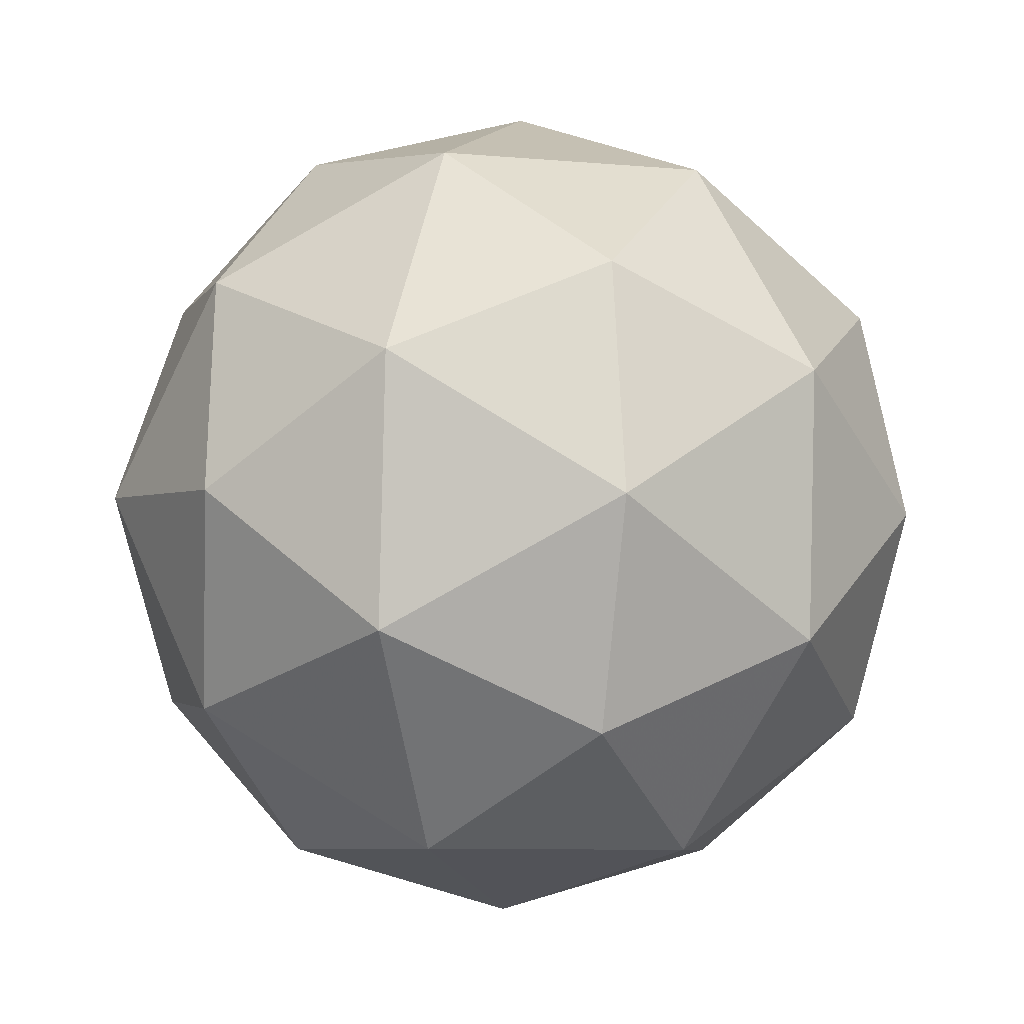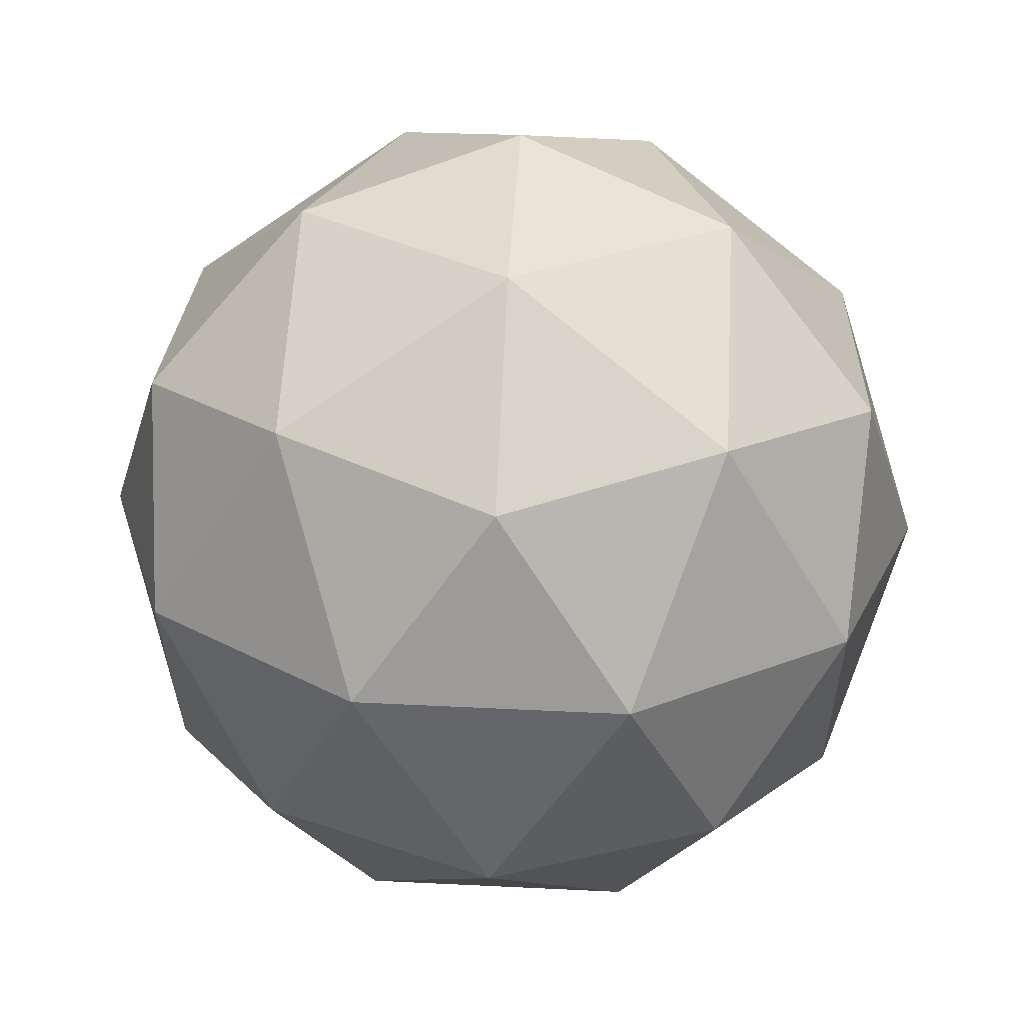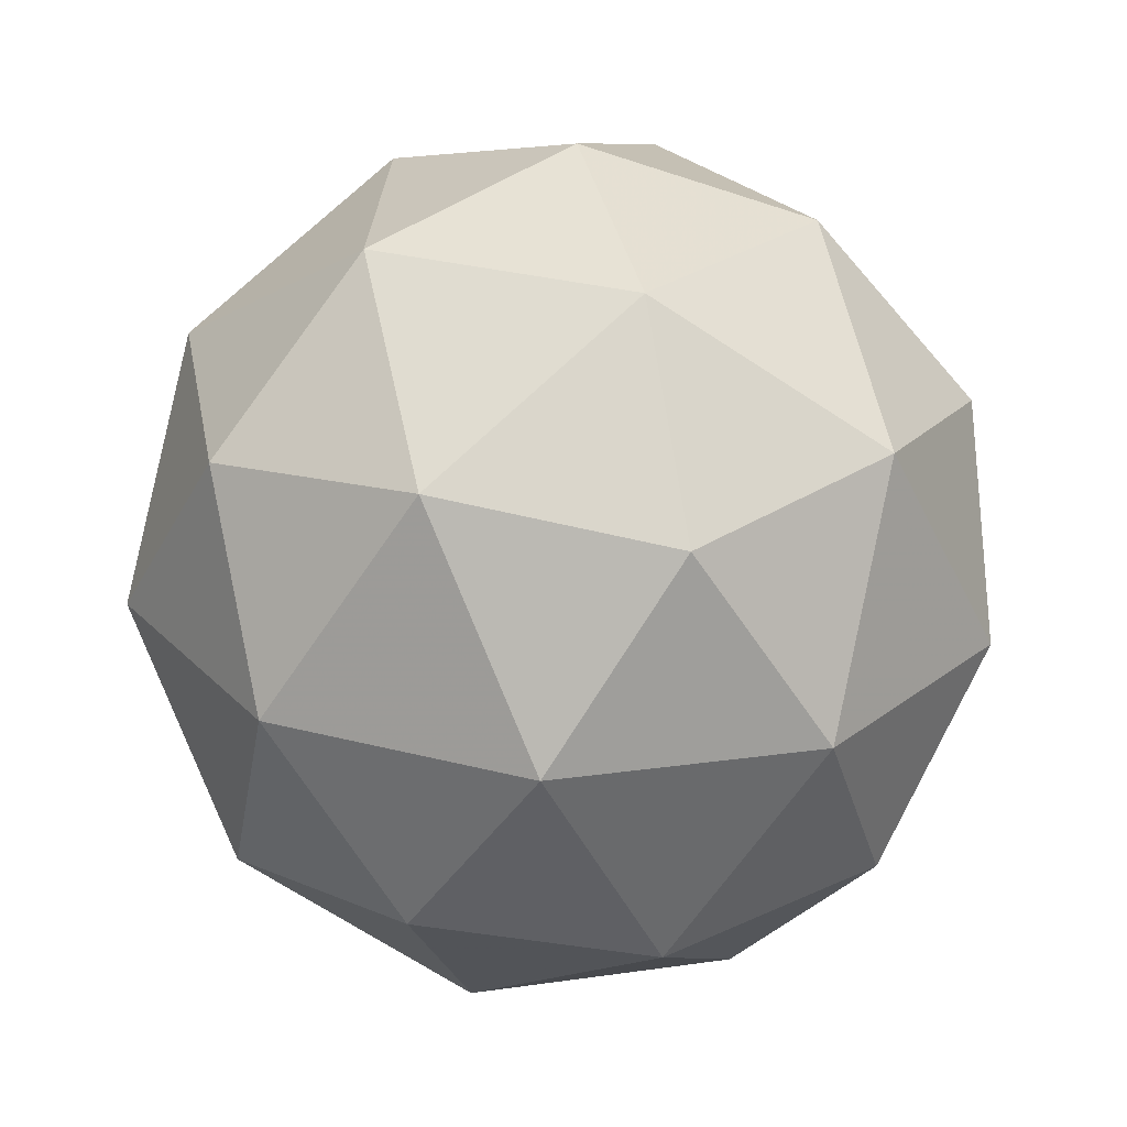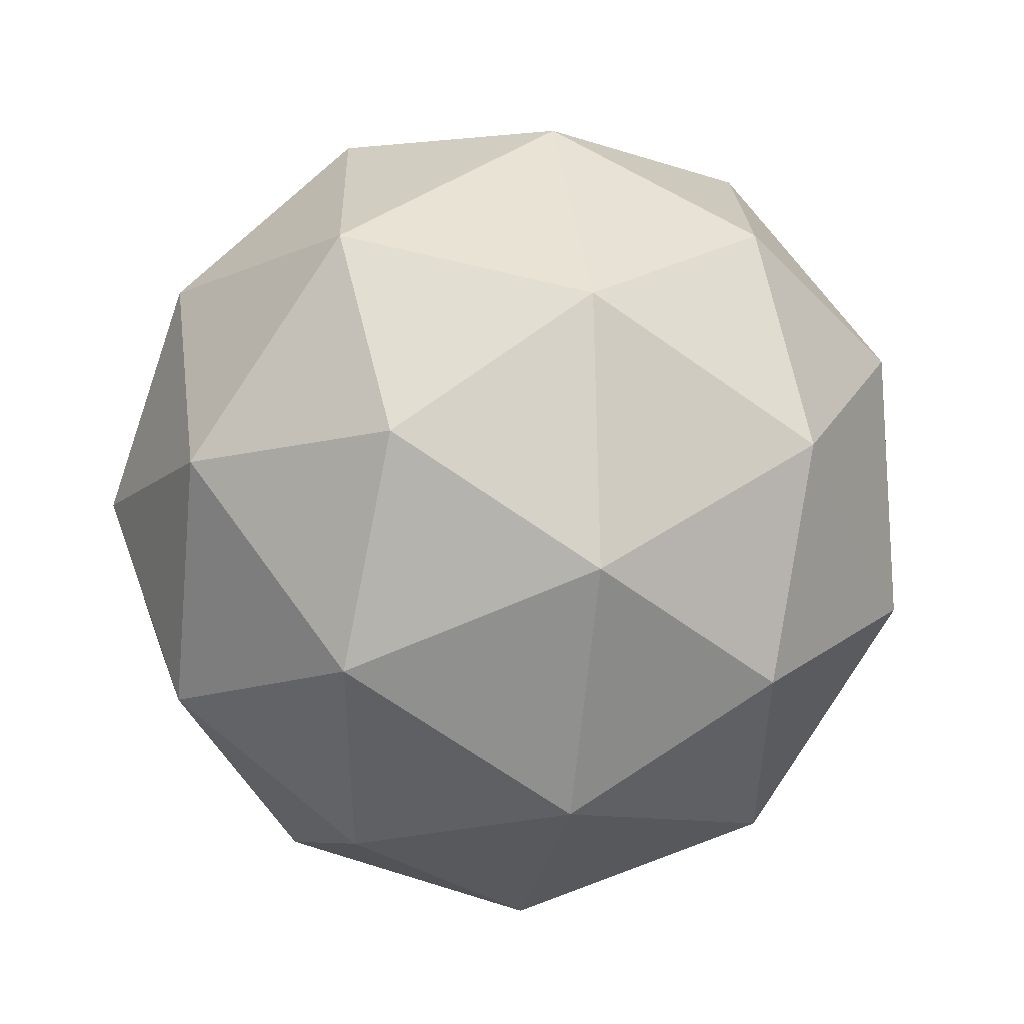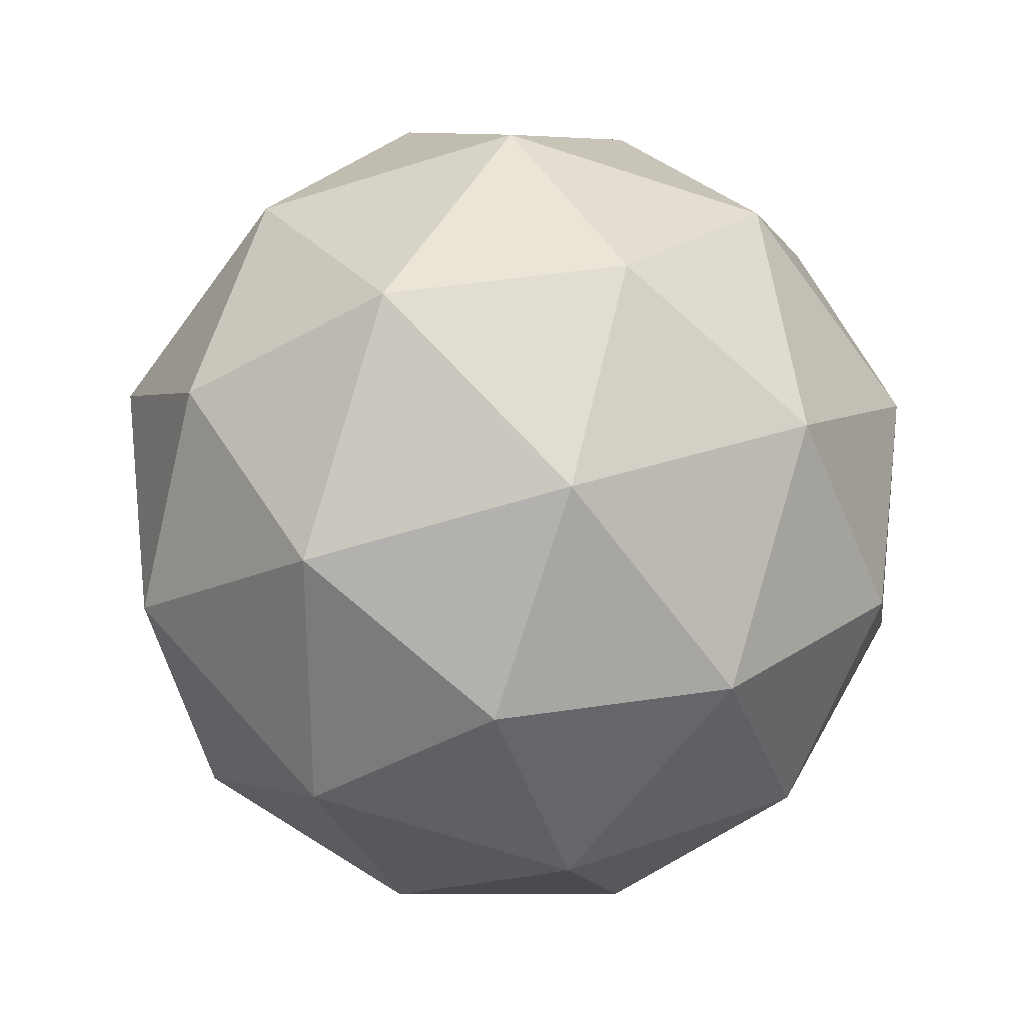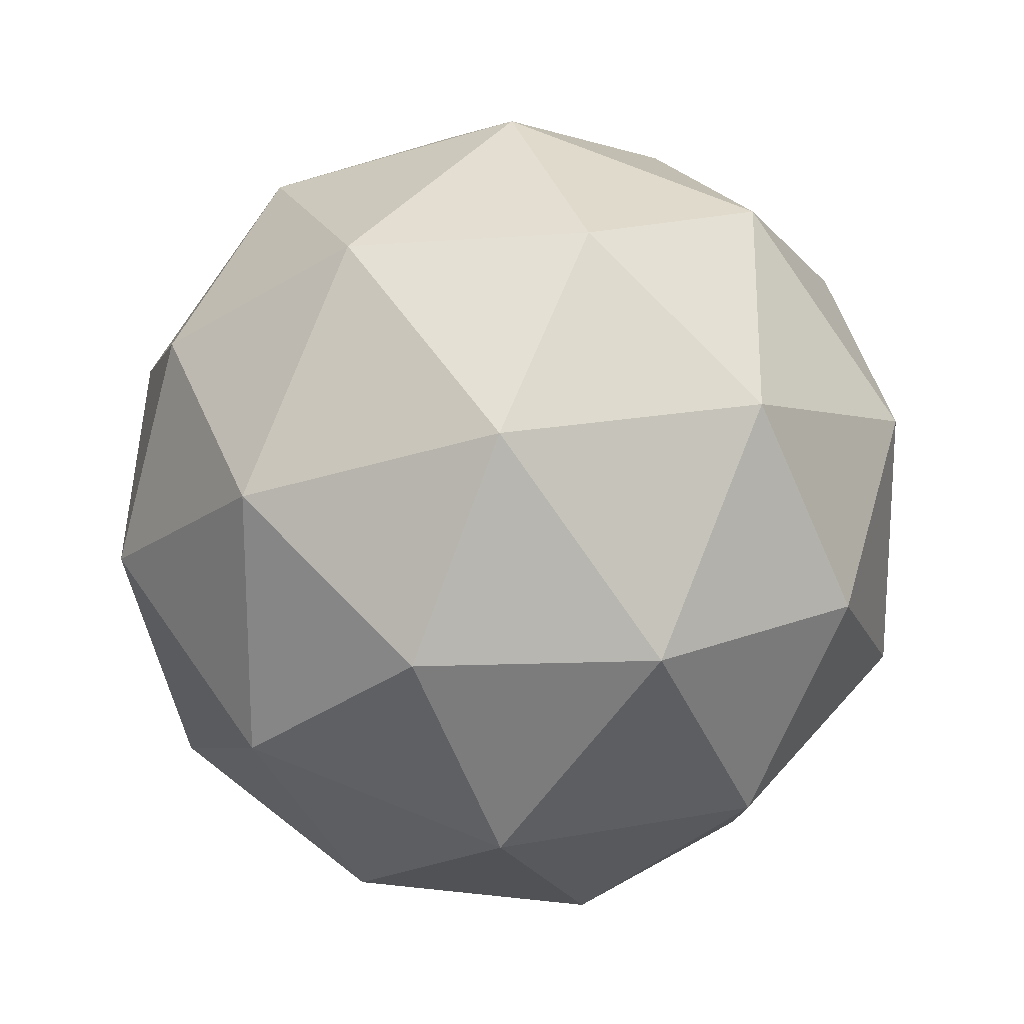
<metadata>
{"format":"obj","ext":"obj","renderer":"f3d","projection":"perspective","resolution":1024,"background":"white","views":[{"elev":-2.9,"azim":45.4,"up":"+Y"},{"elev":57.7,"azim":152.8,"up":"+Y"},{"elev":25.4,"azim":37.6,"up":"+Z"},{"elev":-11.4,"azim":-163.2,"up":"+Y"},{"elev":28.4,"azim":-59.8,"up":"+Y"},{"elev":18.9,"azim":130.6,"up":"+Y"}]}
</metadata>
<code>
v 0.5116 0.5141 -0.1804
v 0.4556 0.5578 -0.1354
v 0.536 0.5823 -0.1378
v 0.5842 0.5134 -0.1381
v 0.5336 0.4463 -0.1358
v 0.4541 0.4737 -0.1342
v 0.4936 0.5841 -0.06513
v 0.5731 0.5567 -0.06679
v 0.5717 0.4726 -0.06558
v 0.4912 0.4481 -0.06318
v 0.443 0.517 -0.0629
v 0.5157 0.5163 -0.02051
v 0.5256 0.554 -0.1694
v 0.4783 0.5396 -0.168
v 0.4927 0.5797 -0.1429
v 0.4445 0.5159 -0.1408
v 0.4774 0.4902 -0.1673
v 0.5539 0.5135 -0.1696
v 0.5683 0.5536 -0.1445
v 0.5242 0.474 -0.1683
v 0.5669 0.4736 -0.1433
v 0.4904 0.4503 -0.1411
v 0.438 0.5413 -0.0989
v 0.4371 0.4919 -0.09819
v 0.515 0.5952 -0.1016
v 0.4678 0.5808 -0.1002
v 0.5901 0.5386 -0.1028
v 0.5618 0.5791 -0.1026
v 0.5595 0.4497 -0.1007
v 0.5892 0.4891 -0.1021
v 0.4655 0.4514 -0.09835
v 0.5122 0.4352 -0.09933
v 0.4604 0.5568 -0.05761
v 0.5369 0.5801 -0.0599
v 0.5827 0.5146 -0.06016
v 0.5346 0.4507 -0.05804
v 0.459 0.4768 -0.05646
v 0.5031 0.5564 -0.0327
v 0.4733 0.5169 -0.03139
v 0.5498 0.5403 -0.03367
v 0.5489 0.4908 -0.03296
v 0.5017 0.4764 -0.03155
f 1 14 13
f 2 14 16
f 1 13 18
f 1 18 20
f 1 20 17
f 2 16 23
f 3 15 25
f 4 19 27
f 5 21 29
f 6 22 31
f 2 23 26
f 3 25 28
f 4 27 30
f 5 29 32
f 6 31 24
f 7 33 38
f 8 34 40
f 9 35 41
f 10 36 42
f 11 37 39
f 39 42 12
f 39 37 42
f 37 10 42
f 42 41 12
f 42 36 41
f 36 9 41
f 41 40 12
f 41 35 40
f 35 8 40
f 40 38 12
f 40 34 38
f 34 7 38
f 38 39 12
f 38 33 39
f 33 11 39
f 24 37 11
f 24 31 37
f 31 10 37
f 32 36 10
f 32 29 36
f 29 9 36
f 30 35 9
f 30 27 35
f 27 8 35
f 28 34 8
f 28 25 34
f 25 7 34
f 26 33 7
f 26 23 33
f 23 11 33
f 31 32 10
f 31 22 32
f 22 5 32
f 29 30 9
f 29 21 30
f 21 4 30
f 27 28 8
f 27 19 28
f 19 3 28
f 25 26 7
f 25 15 26
f 15 2 26
f 23 24 11
f 23 16 24
f 16 6 24
f 17 22 6
f 17 20 22
f 20 5 22
f 20 21 5
f 20 18 21
f 18 4 21
f 18 19 4
f 18 13 19
f 13 3 19
f 16 17 6
f 16 14 17
f 14 1 17
f 13 15 3
f 13 14 15
f 14 2 15

</code>
